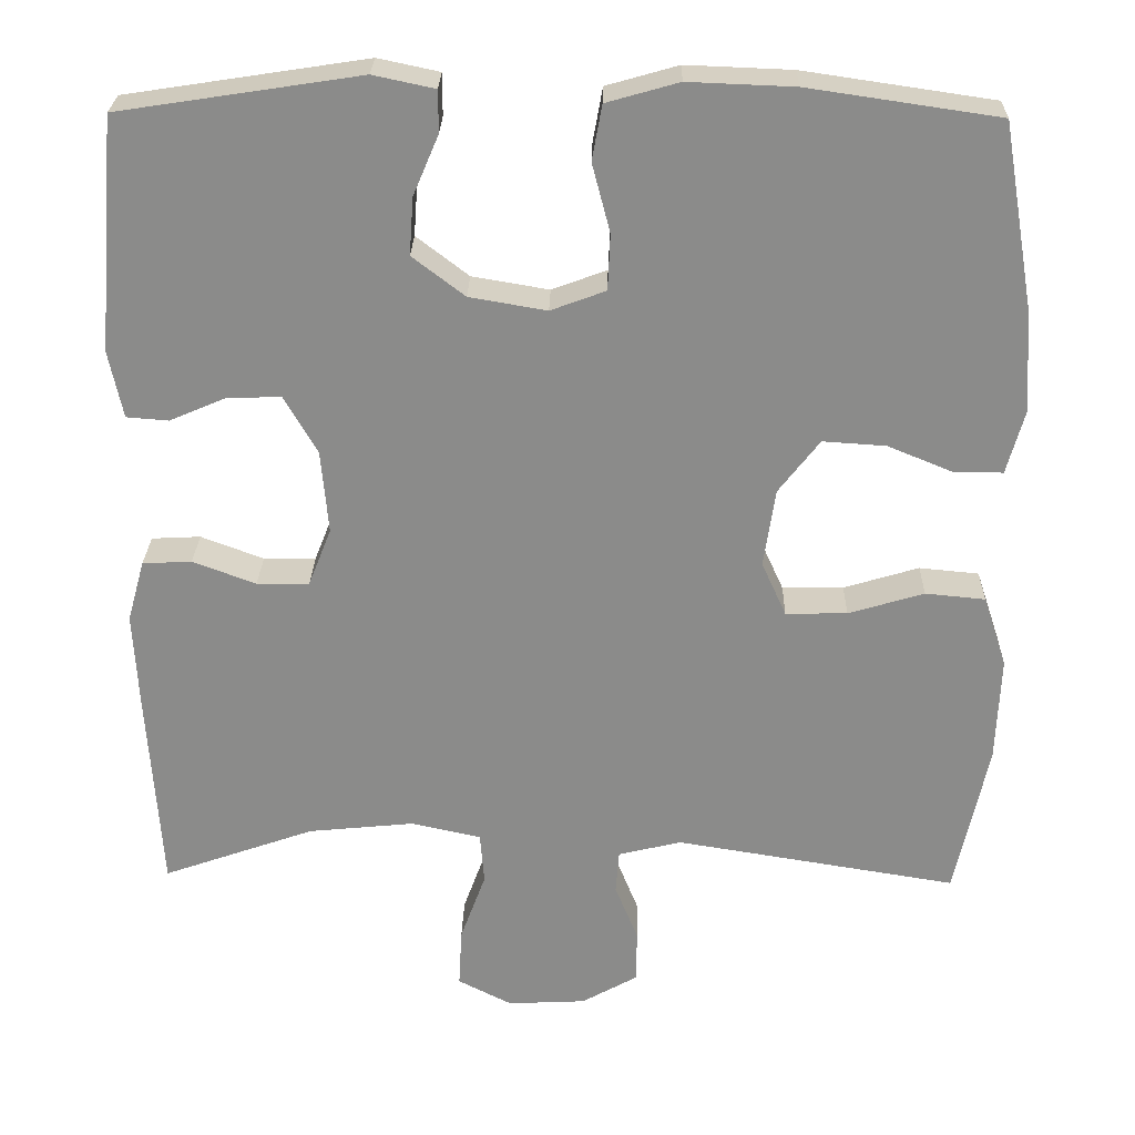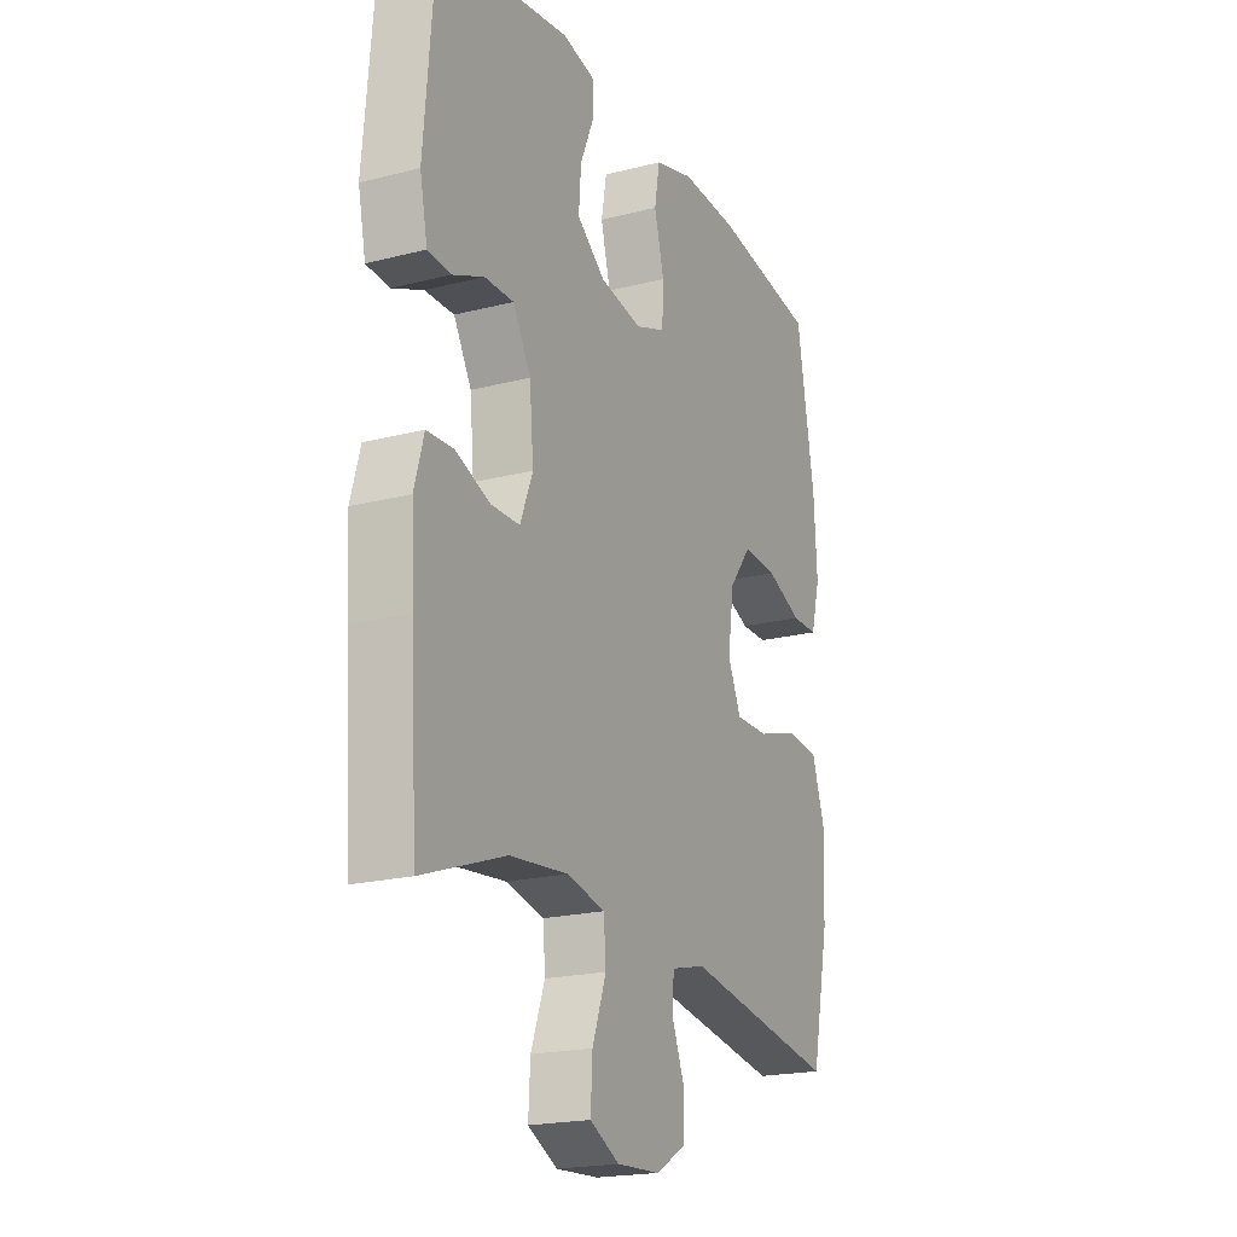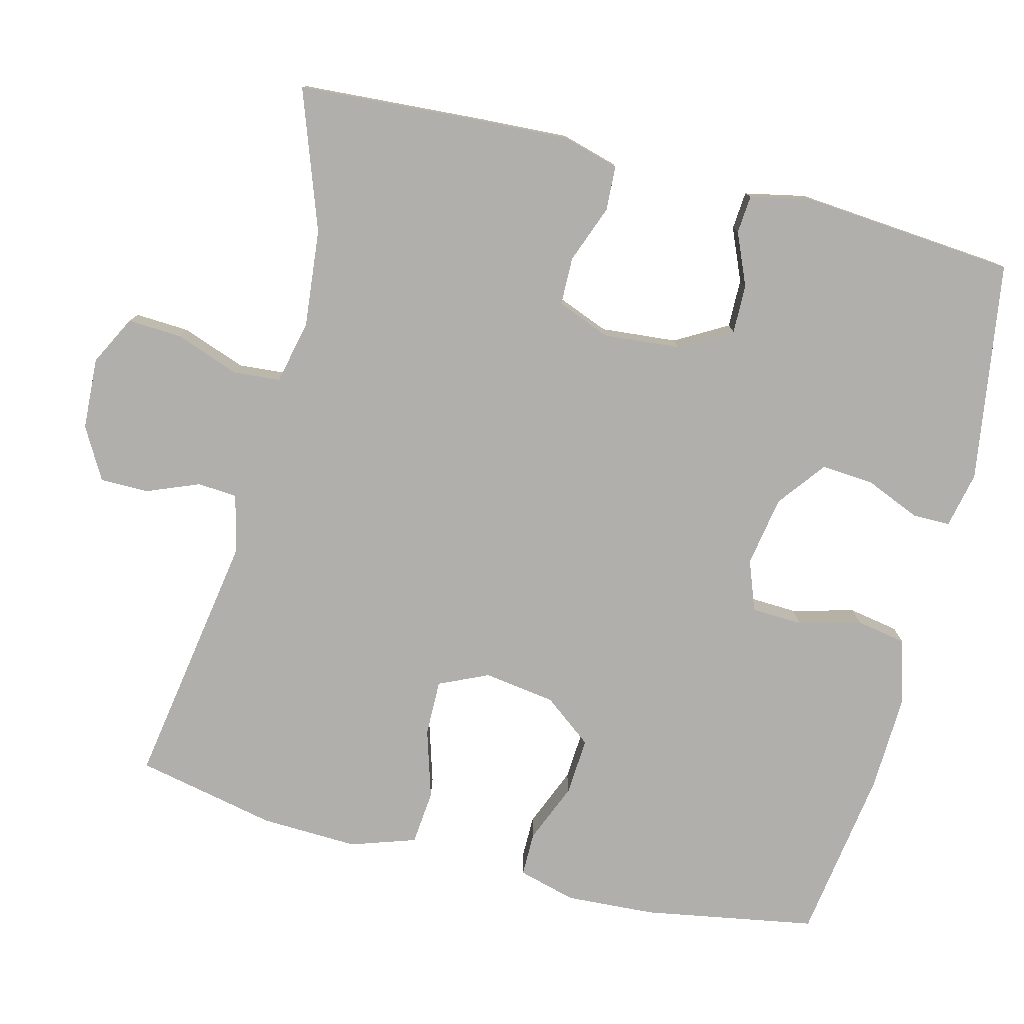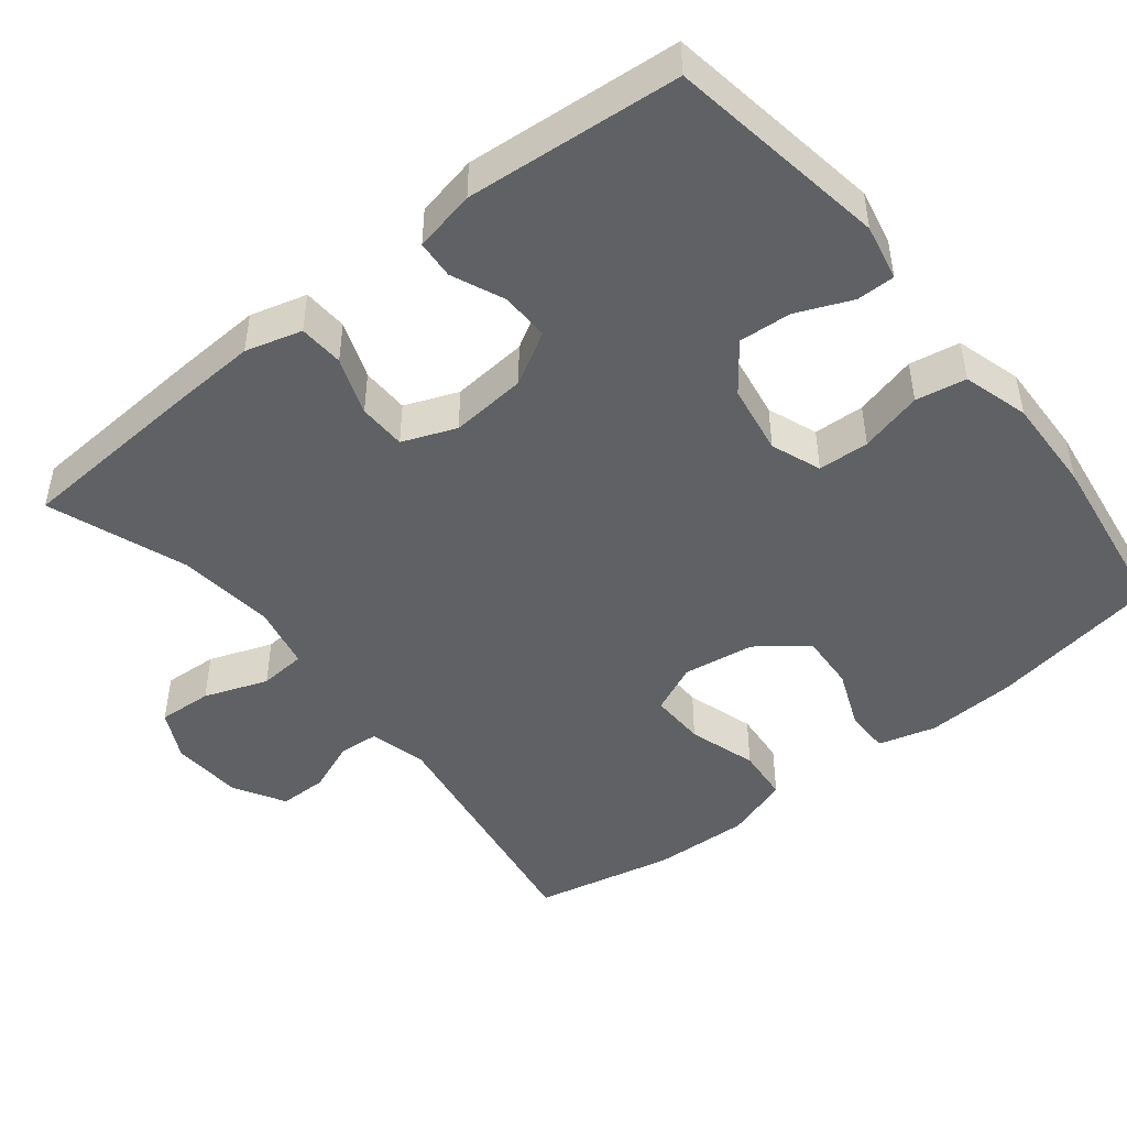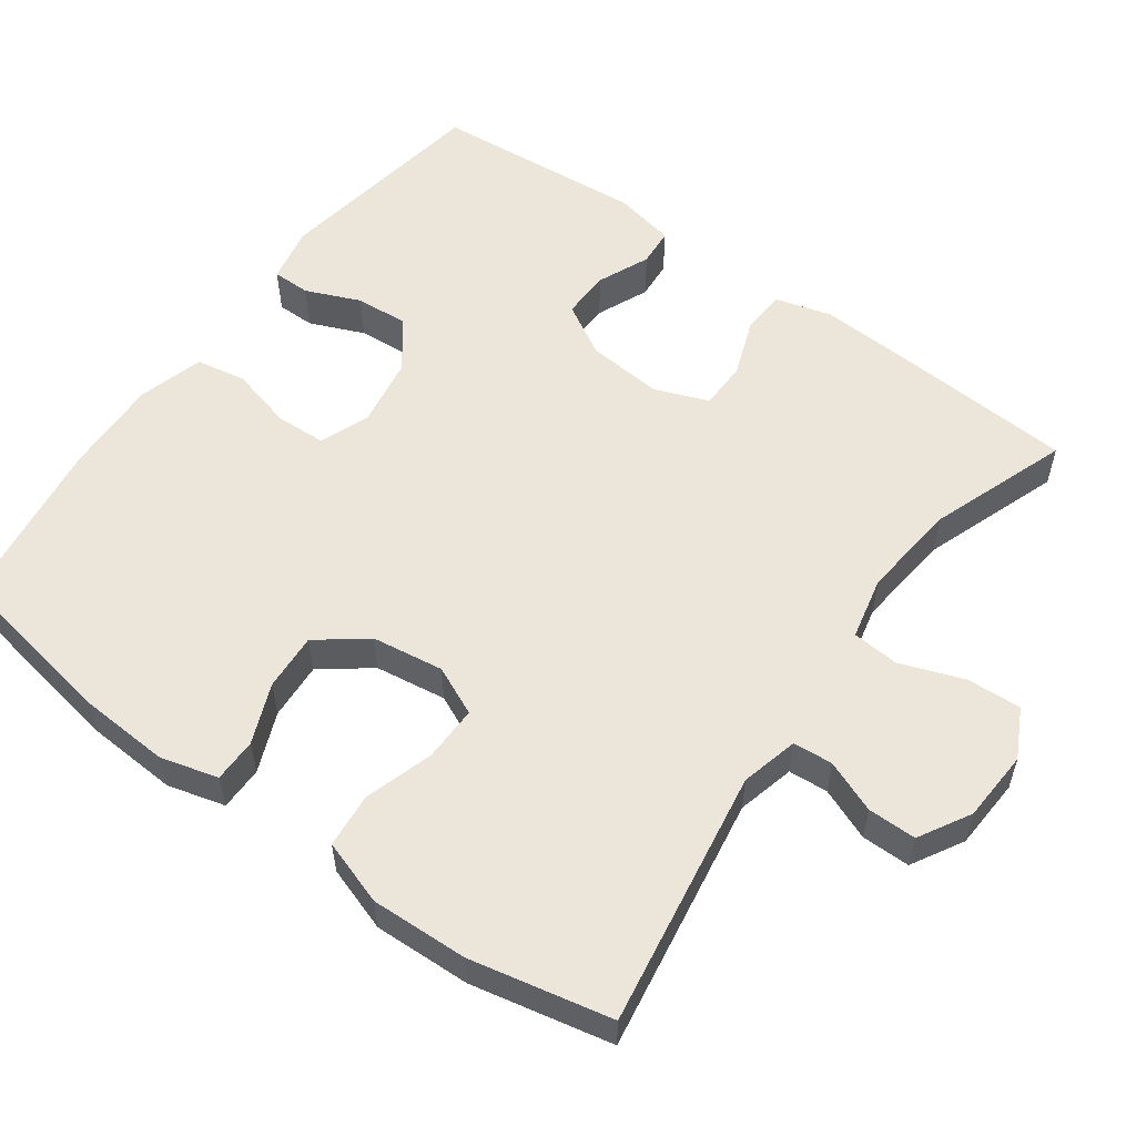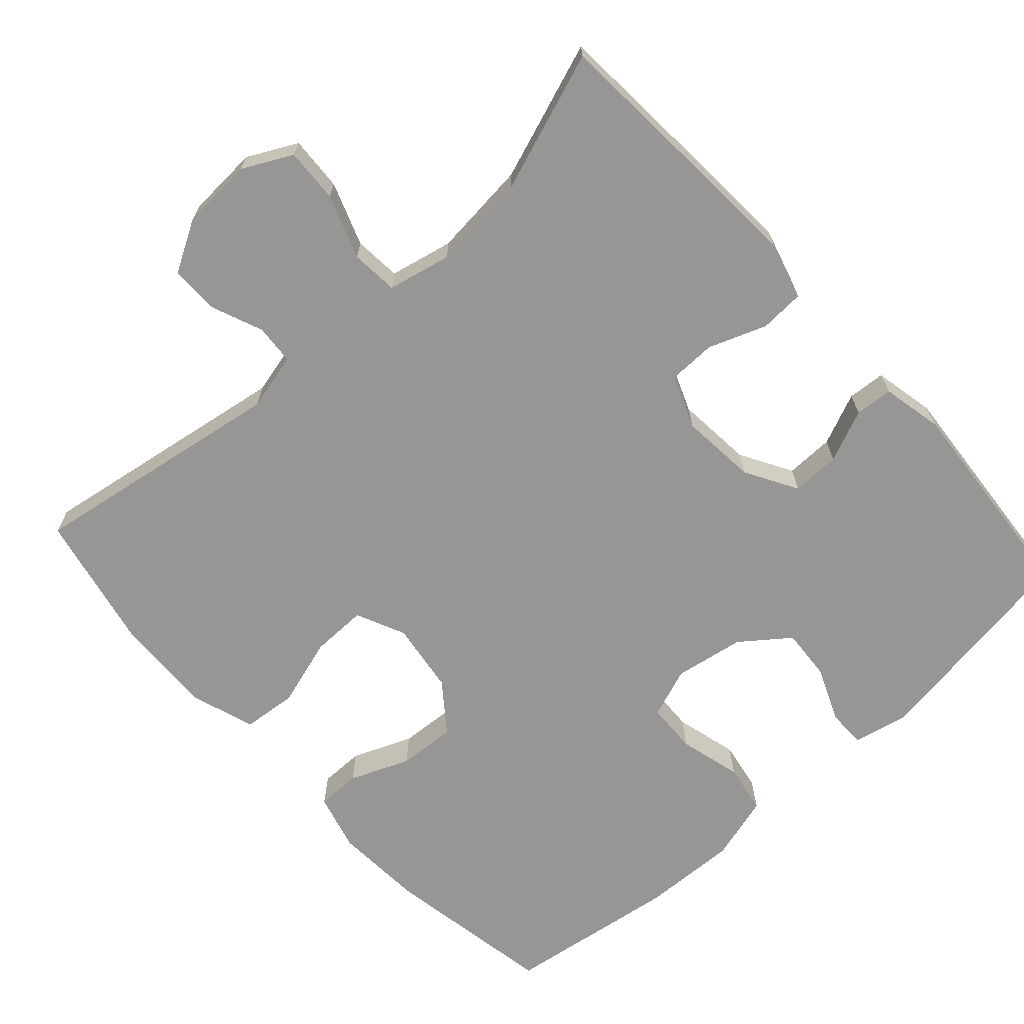
<metadata>
{"format":"obj","ext":"obj","renderer":"f3d","projection":"perspective","resolution":1024,"background":"white","views":[{"elev":26.1,"azim":1.3,"up":"+Z"},{"elev":-20.2,"azim":-64.9,"up":"+Z"},{"elev":-78.1,"azim":-104.2,"up":"+Y"},{"elev":-46.6,"azim":-51.3,"up":"+Y"},{"elev":55.8,"azim":126.0,"up":"+Y"},{"elev":-67.8,"azim":-137.7,"up":"+Y"}]}
</metadata>
<code>
v -0.5 0.07 0.5
v -0.206 0.07 0.545
v -0.131 0.07 0.529
v -0.131 0.07 0.478
v -0.162 0.07 0.405
v -0.167 0.07 0.335
v -0.103 0.07 0.286
v -0.009 0.07 0.27
v 0.058 0.07 0.295
v 0.061 0.07 0.363
v 0.039 0.07 0.447
v 0.051 0.07 0.514
v 0.139 0.07 0.539
v 0.268 0.07 0.534
v 0.5 0.07 0.5
v 0.54 0.07 0.27
v 0.547 0.07 0.149
v 0.526 0.07 0.072
v 0.467 0.07 0.072
v 0.387 0.07 0.105
v 0.31 0.07 0.11
v 0.26 0.07 0.045
v 0.246 0.07 -0.051
v 0.276 0.07 -0.117
v 0.351 0.07 -0.116
v 0.443 0.07 -0.088
v 0.516 0.07 -0.095
v 0.545 0.07 -0.182
v 0.54 0.07 -0.312
v 0.5 0.07 -0.5
v 0.155 0.07 -0.444
v 0.078 0.07 -0.463
v 0.074 0.07 -0.516
v 0.102 0.07 -0.586
v 0.102 0.07 -0.651
v 0.033 0.07 -0.69
v -0.063 0.07 -0.695
v -0.129 0.07 -0.661
v -0.125 0.07 -0.588
v -0.094 0.07 -0.503
v -0.099 0.07 -0.44
v -0.184 0.07 -0.421
v -0.314 0.07 -0.434
v -0.5 0.07 -0.5
v -0.516 0.07 -0.251
v -0.522 0.07 -0.133
v -0.501 0.07 -0.058
v -0.441 0.07 -0.055
v -0.364 0.07 -0.084
v -0.3 0.07 -0.083
v -0.272 0.07 -0.012
v -0.281 0.07 0.09
v -0.321 0.07 0.16
v -0.386 0.07 0.159
v -0.456 0.07 0.129
v -0.507 0.07 0.133
v -0.524 0.07 0.215
v -0.5 0 0.5
v -0.206 0 0.545
v -0.131 0 0.529
v -0.131 0 0.478
v -0.162 0 0.405
v -0.167 0 0.335
v -0.103 0 0.286
v -0.009 0 0.27
v 0.058 0 0.295
v 0.061 0 0.363
v 0.039 0 0.447
v 0.051 0 0.514
v 0.139 0 0.539
v 0.268 0 0.534
v 0.5 0 0.5
v 0.54 0 0.27
v 0.547 0 0.149
v 0.526 0 0.072
v 0.467 0 0.072
v 0.387 0 0.105
v 0.31 0 0.11
v 0.26 0 0.045
v 0.246 0 -0.051
v 0.276 0 -0.117
v 0.351 0 -0.116
v 0.443 0 -0.088
v 0.516 0 -0.095
v 0.545 0 -0.182
v 0.54 0 -0.312
v 0.5 0 -0.5
v 0.155 0 -0.444
v 0.078 0 -0.463
v 0.074 0 -0.516
v 0.102 0 -0.586
v 0.102 0 -0.651
v 0.033 0 -0.69
v -0.063 0 -0.695
v -0.129 0 -0.661
v -0.125 0 -0.588
v -0.094 0 -0.503
v -0.099 0 -0.44
v -0.184 0 -0.421
v -0.314 0 -0.434
v -0.5 0 -0.5
v -0.516 0 -0.251
v -0.522 0 -0.133
v -0.501 0 -0.058
v -0.441 0 -0.055
v -0.364 0 -0.084
v -0.3 0 -0.083
v -0.272 0 -0.012
v -0.281 0 0.09
v -0.321 0 0.16
v -0.386 0 0.159
v -0.456 0 0.129
v -0.507 0 0.133
v -0.524 0 0.215
f 54 55 56 57
f 53 54 57 1
f 52 53 1 2
f 51 52 2 3
f 46 47 48 49
f 46 49 50
f 43 44 45 46
f 42 43 46 50
f 41 42 50 51
f 37 38 39 40
f 37 40 41
f 36 37 41
f 33 34 35 36
f 32 33 36 41
f 31 32 41 51
f 25 26 27 28
f 24 25 28 29
f 17 18 19 20
f 17 20 21
f 16 17 21
f 15 16 21
f 14 15 21 22
f 10 11 12 13
f 9 10 13 14
f 3 4 5
f 51 3 5
f 51 5 6
f 31 51 6 7
f 24 29 30 31
f 23 24 31 7
f 9 14 22 23
f 8 9 23
f 7 8 23
f 114 113 112 111
f 58 114 111 110
f 59 58 110 109
f 60 59 109 108
f 106 105 104 103
f 107 106 103
f 103 102 101 100
f 107 103 100 99
f 108 107 99 98
f 97 96 95 94
f 98 97 94
f 98 94 93
f 93 92 91 90
f 98 93 90 89
f 108 98 89 88
f 85 84 83 82
f 86 85 82 81
f 77 76 75 74
f 78 77 74
f 78 74 73
f 78 73 72
f 79 78 72 71
f 70 69 68 67
f 71 70 67 66
f 62 61 60
f 62 60 108
f 63 62 108
f 64 63 108 88
f 88 87 86 81
f 64 88 81 80
f 80 79 71 66
f 80 66 65
f 80 65 64
f 1 58 59 2
f 2 59 60 3
f 3 60 61 4
f 4 61 62 5
f 5 62 63 6
f 6 63 64 7
f 7 64 65 8
f 8 65 66 9
f 9 66 67 10
f 10 67 68 11
f 11 68 69 12
f 12 69 70 13
f 13 70 71 14
f 14 71 72 15
f 15 72 73 16
f 16 73 74 17
f 17 74 75 18
f 18 75 76 19
f 19 76 77 20
f 20 77 78 21
f 21 78 79 22
f 22 79 80 23
f 23 80 81 24
f 24 81 82 25
f 25 82 83 26
f 26 83 84 27
f 27 84 85 28
f 28 85 86 29
f 29 86 87 30
f 30 87 88 31
f 31 88 89 32
f 32 89 90 33
f 33 90 91 34
f 34 91 92 35
f 35 92 93 36
f 36 93 94 37
f 37 94 95 38
f 38 95 96 39
f 39 96 97 40
f 40 97 98 41
f 41 98 99 42
f 42 99 100 43
f 43 100 101 44
f 44 101 102 45
f 45 102 103 46
f 46 103 104 47
f 47 104 105 48
f 48 105 106 49
f 49 106 107 50
f 50 107 108 51
f 51 108 109 52
f 52 109 110 53
f 53 110 111 54
f 54 111 112 55
f 55 112 113 56
f 56 113 114 57
f 57 114 58 1

</code>
